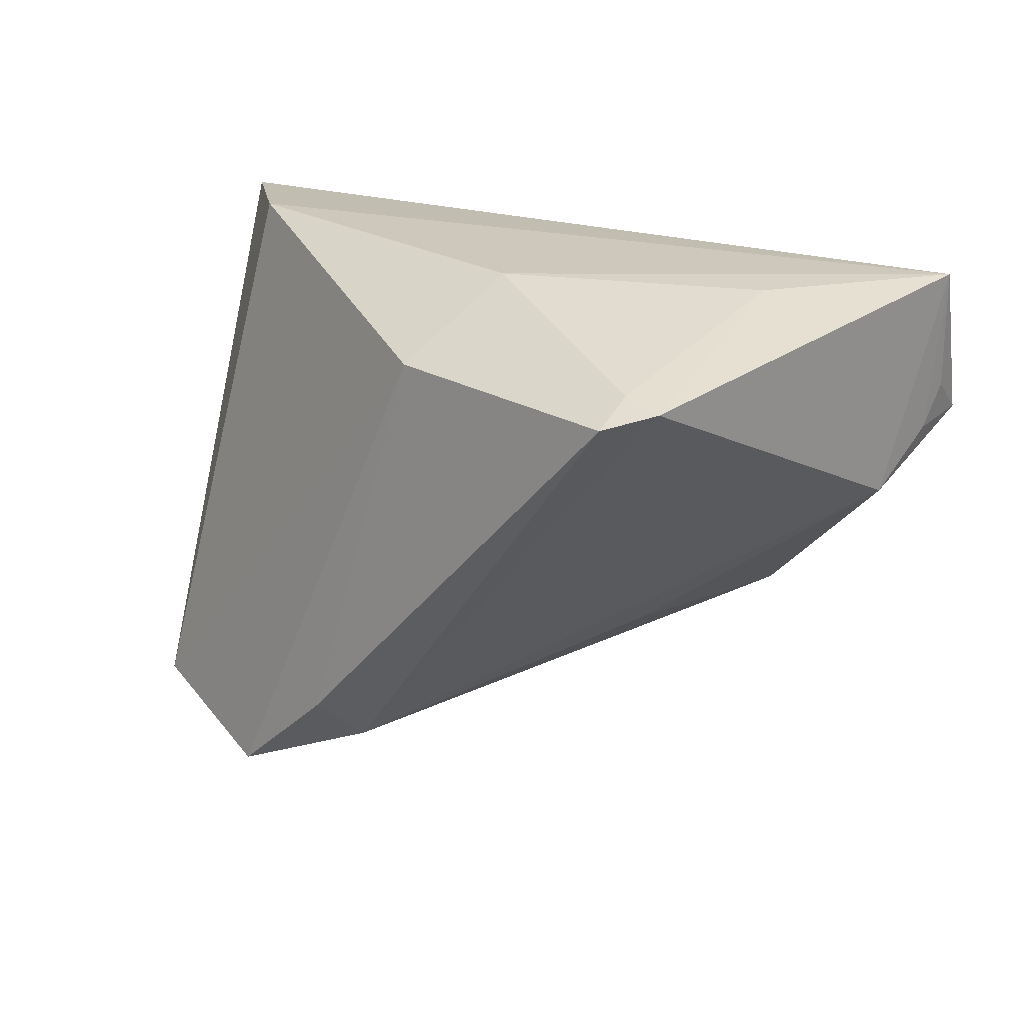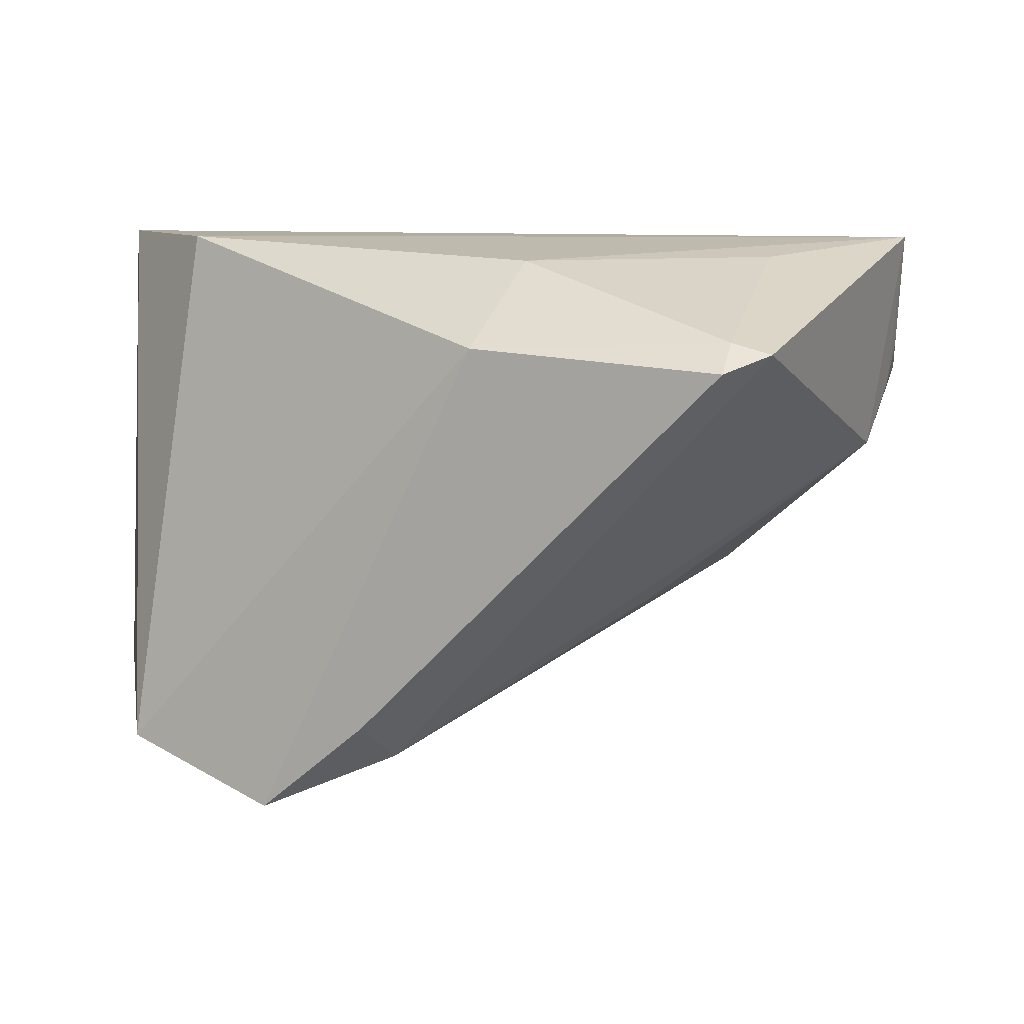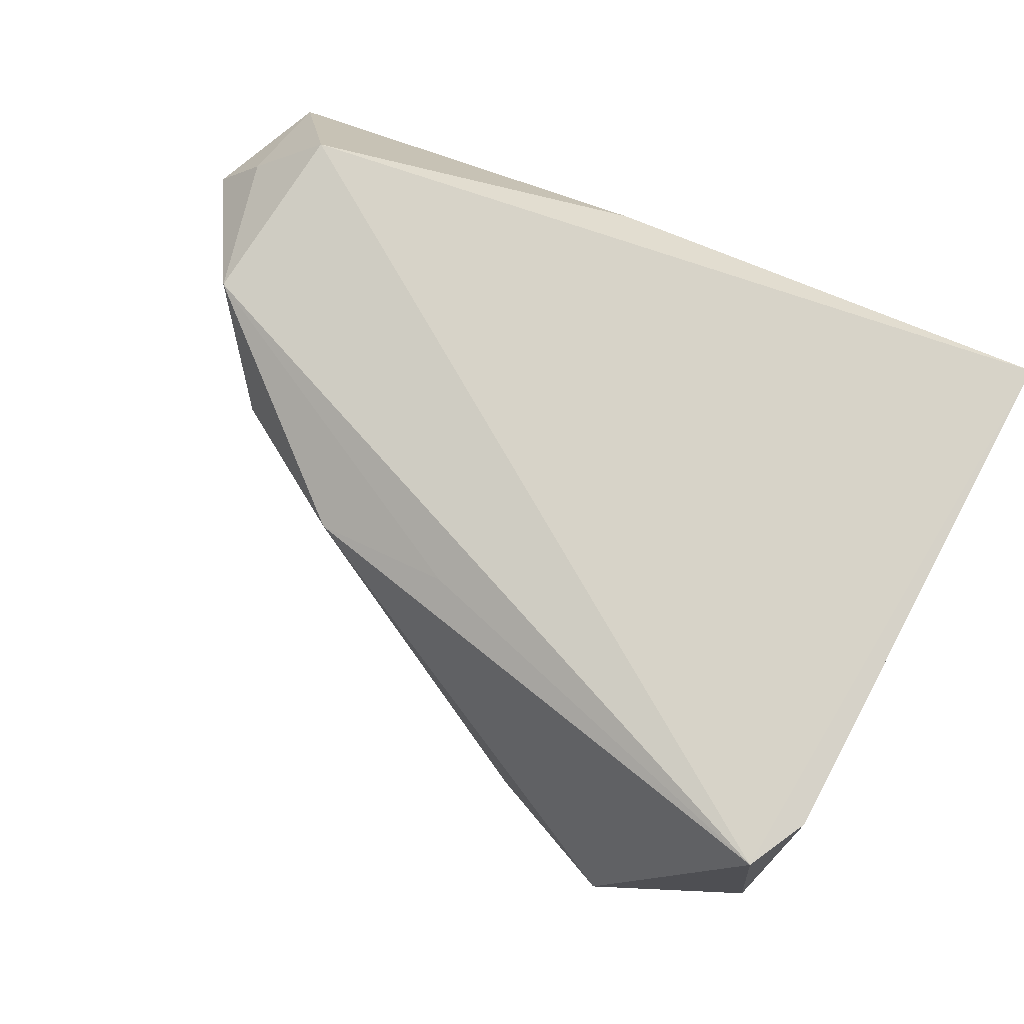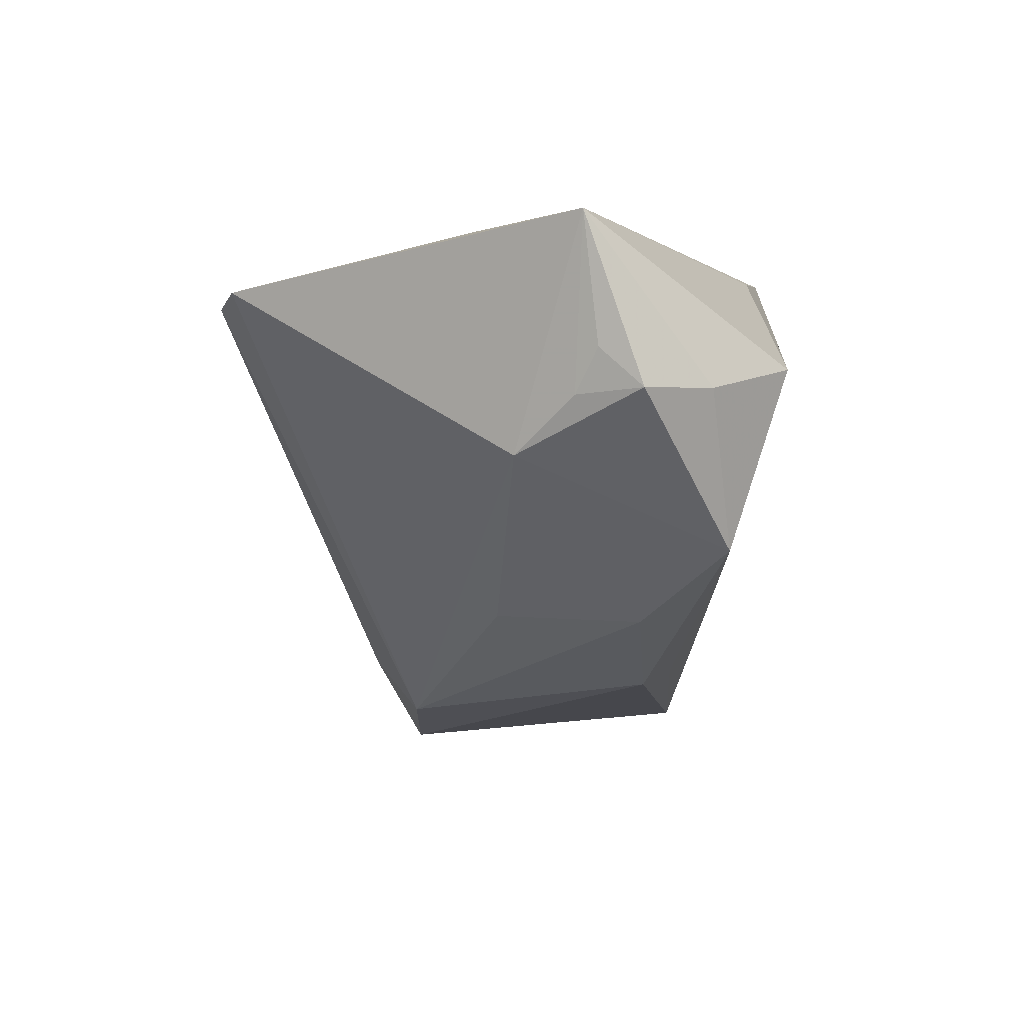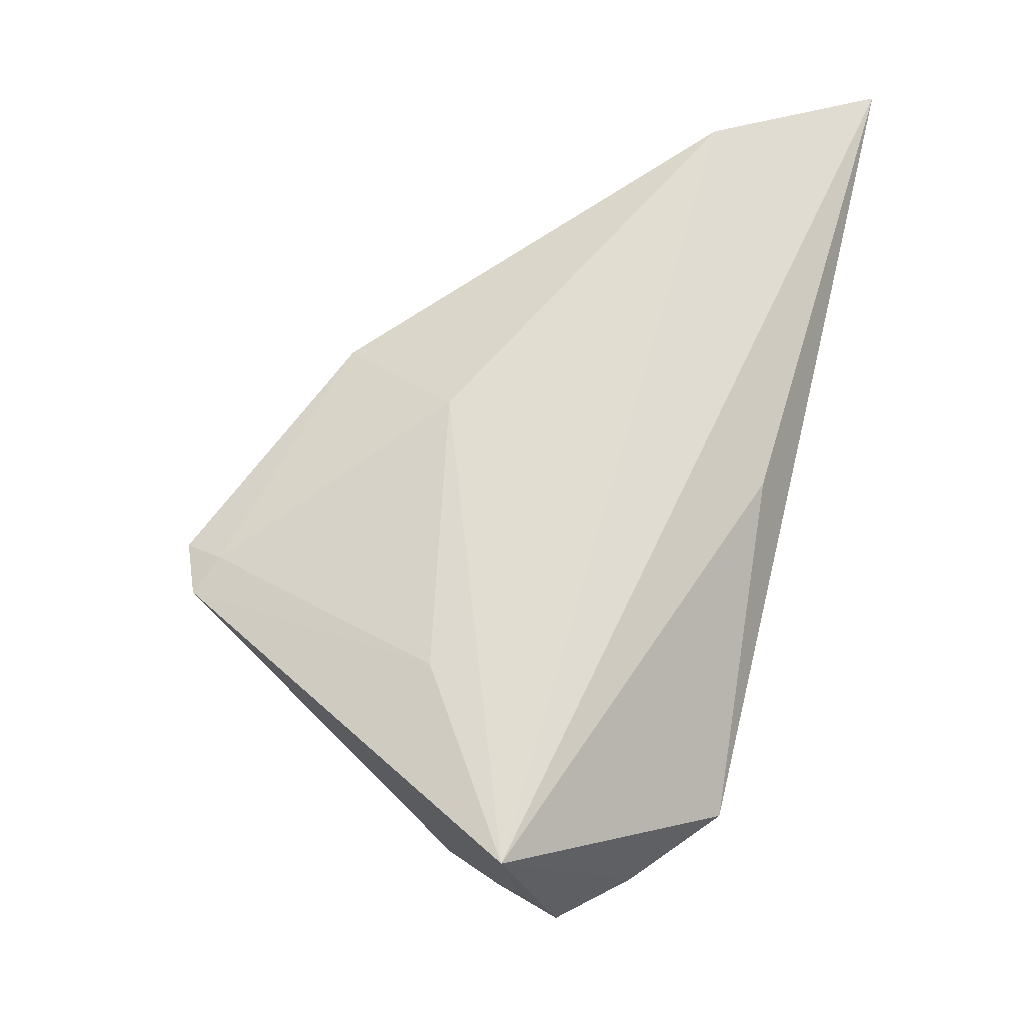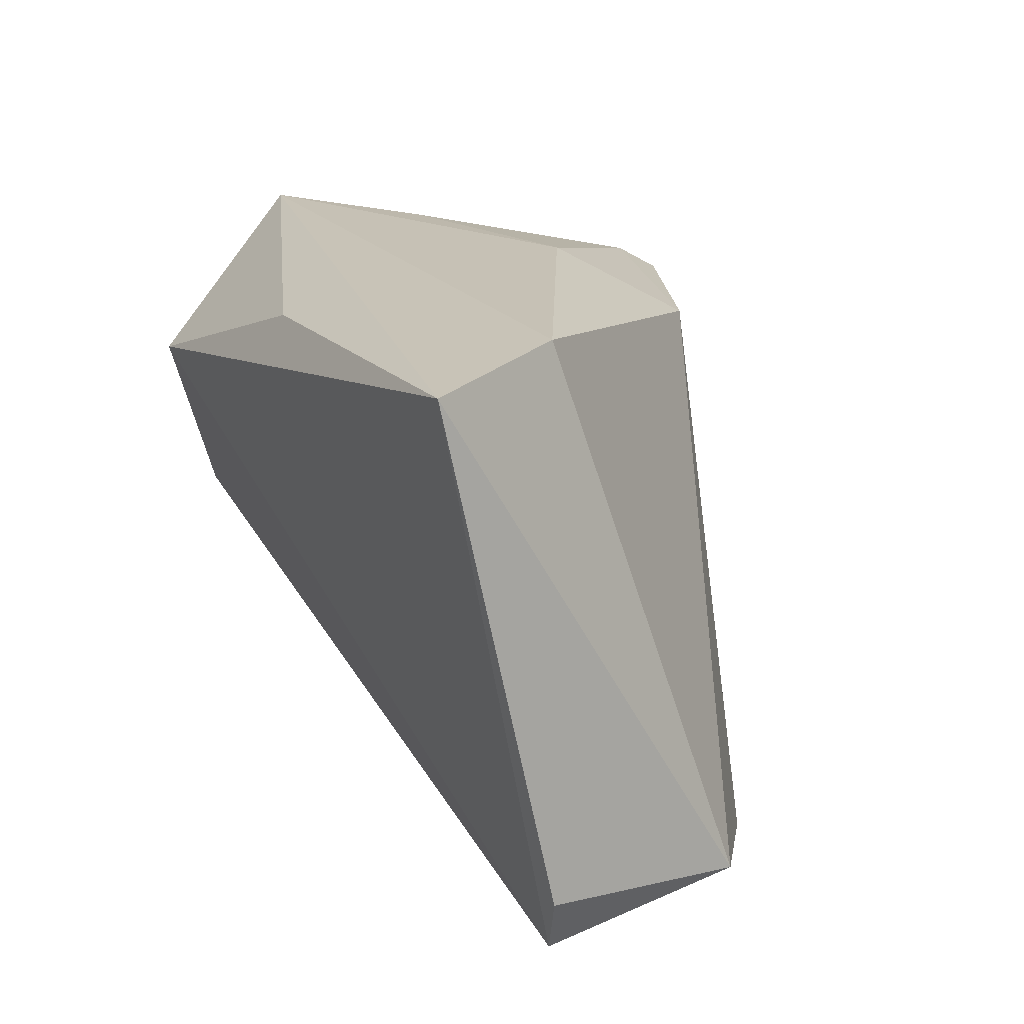
<metadata>
{"format":"obj","ext":"obj","renderer":"f3d","projection":"perspective","resolution":1024,"background":"white","views":[{"elev":21.8,"azim":-159.8,"up":"+Y"},{"elev":15.6,"azim":177.9,"up":"+Y"},{"elev":63.6,"azim":30.5,"up":"+Z"},{"elev":2.3,"azim":-85.8,"up":"+Y"},{"elev":68.5,"azim":-76.6,"up":"+Y"},{"elev":18.7,"azim":63.7,"up":"+Y"}]}
</metadata>
<code>
v 0.03828 0.02844 0.008961
v 0.02906 -0.04087 -0.02296
v 0.04865 0.02673 0.02721
v -0.05669 0.01367 0.006261
v -0.02646 0.01938 -0.04103
v 0.05044 -0.03268 0.01456
v -0.03502 -0.01786 0.0105
v -0.022 -0.01842 -0.007403
v -0.05692 0.02844 0.004607
v -0.05141 0.001934 -0.003202
v 0.01215 -0.03476 -0.02155
v -0.04199 0.01152 0.02721
v -0.05124 0.009332 0.01864
v -0.004617 0.02359 0.02388
v -0.03667 0.02788 -0.008516
v -0.02802 0.02215 -0.03634
v -0.05766 0.009309 0.01121
v -0.03257 0.02109 -0.03843
v 0.002301 0.02013 -0.02841
v 0.01615 -0.02855 -0.02758
v -0.01821 -0.02726 0.01069
v -0.04396 -0.00893 0.02072
v -0.005082 0.02844 -0.01413
v 0.04681 -0.03561 -0.0107
v 0.04729 -0.03969 0.0136
v -0.001267 -0.02744 0.01406
v -0.05521 0.008555 0.00369
f 12 25 3
f 22 25 12
f 9 3 1
f 1 3 24
f 24 19 1
f 24 3 6
f 6 25 24
f 3 25 6
f 14 3 9
f 9 12 14
f 14 12 3
f 13 12 9
f 22 12 13
f 20 11 5
f 5 19 20
f 24 25 2
f 11 20 2
f 2 19 24
f 2 20 19
f 5 11 18
f 10 18 11
f 10 27 9
f 9 18 10
f 22 13 17
f 17 10 22
f 27 10 17
f 17 13 9
f 11 2 21
f 21 2 25
f 15 18 9
f 23 1 19
f 9 1 23
f 23 15 9
f 9 27 4
f 4 17 9
f 27 17 4
f 11 21 7
f 22 10 7
f 7 21 22
f 26 25 22
f 22 21 26
f 26 21 25
f 16 19 5
f 16 23 19
f 5 18 16
f 18 15 16
f 15 23 16
f 8 10 11
f 11 7 8
f 8 7 10

</code>
